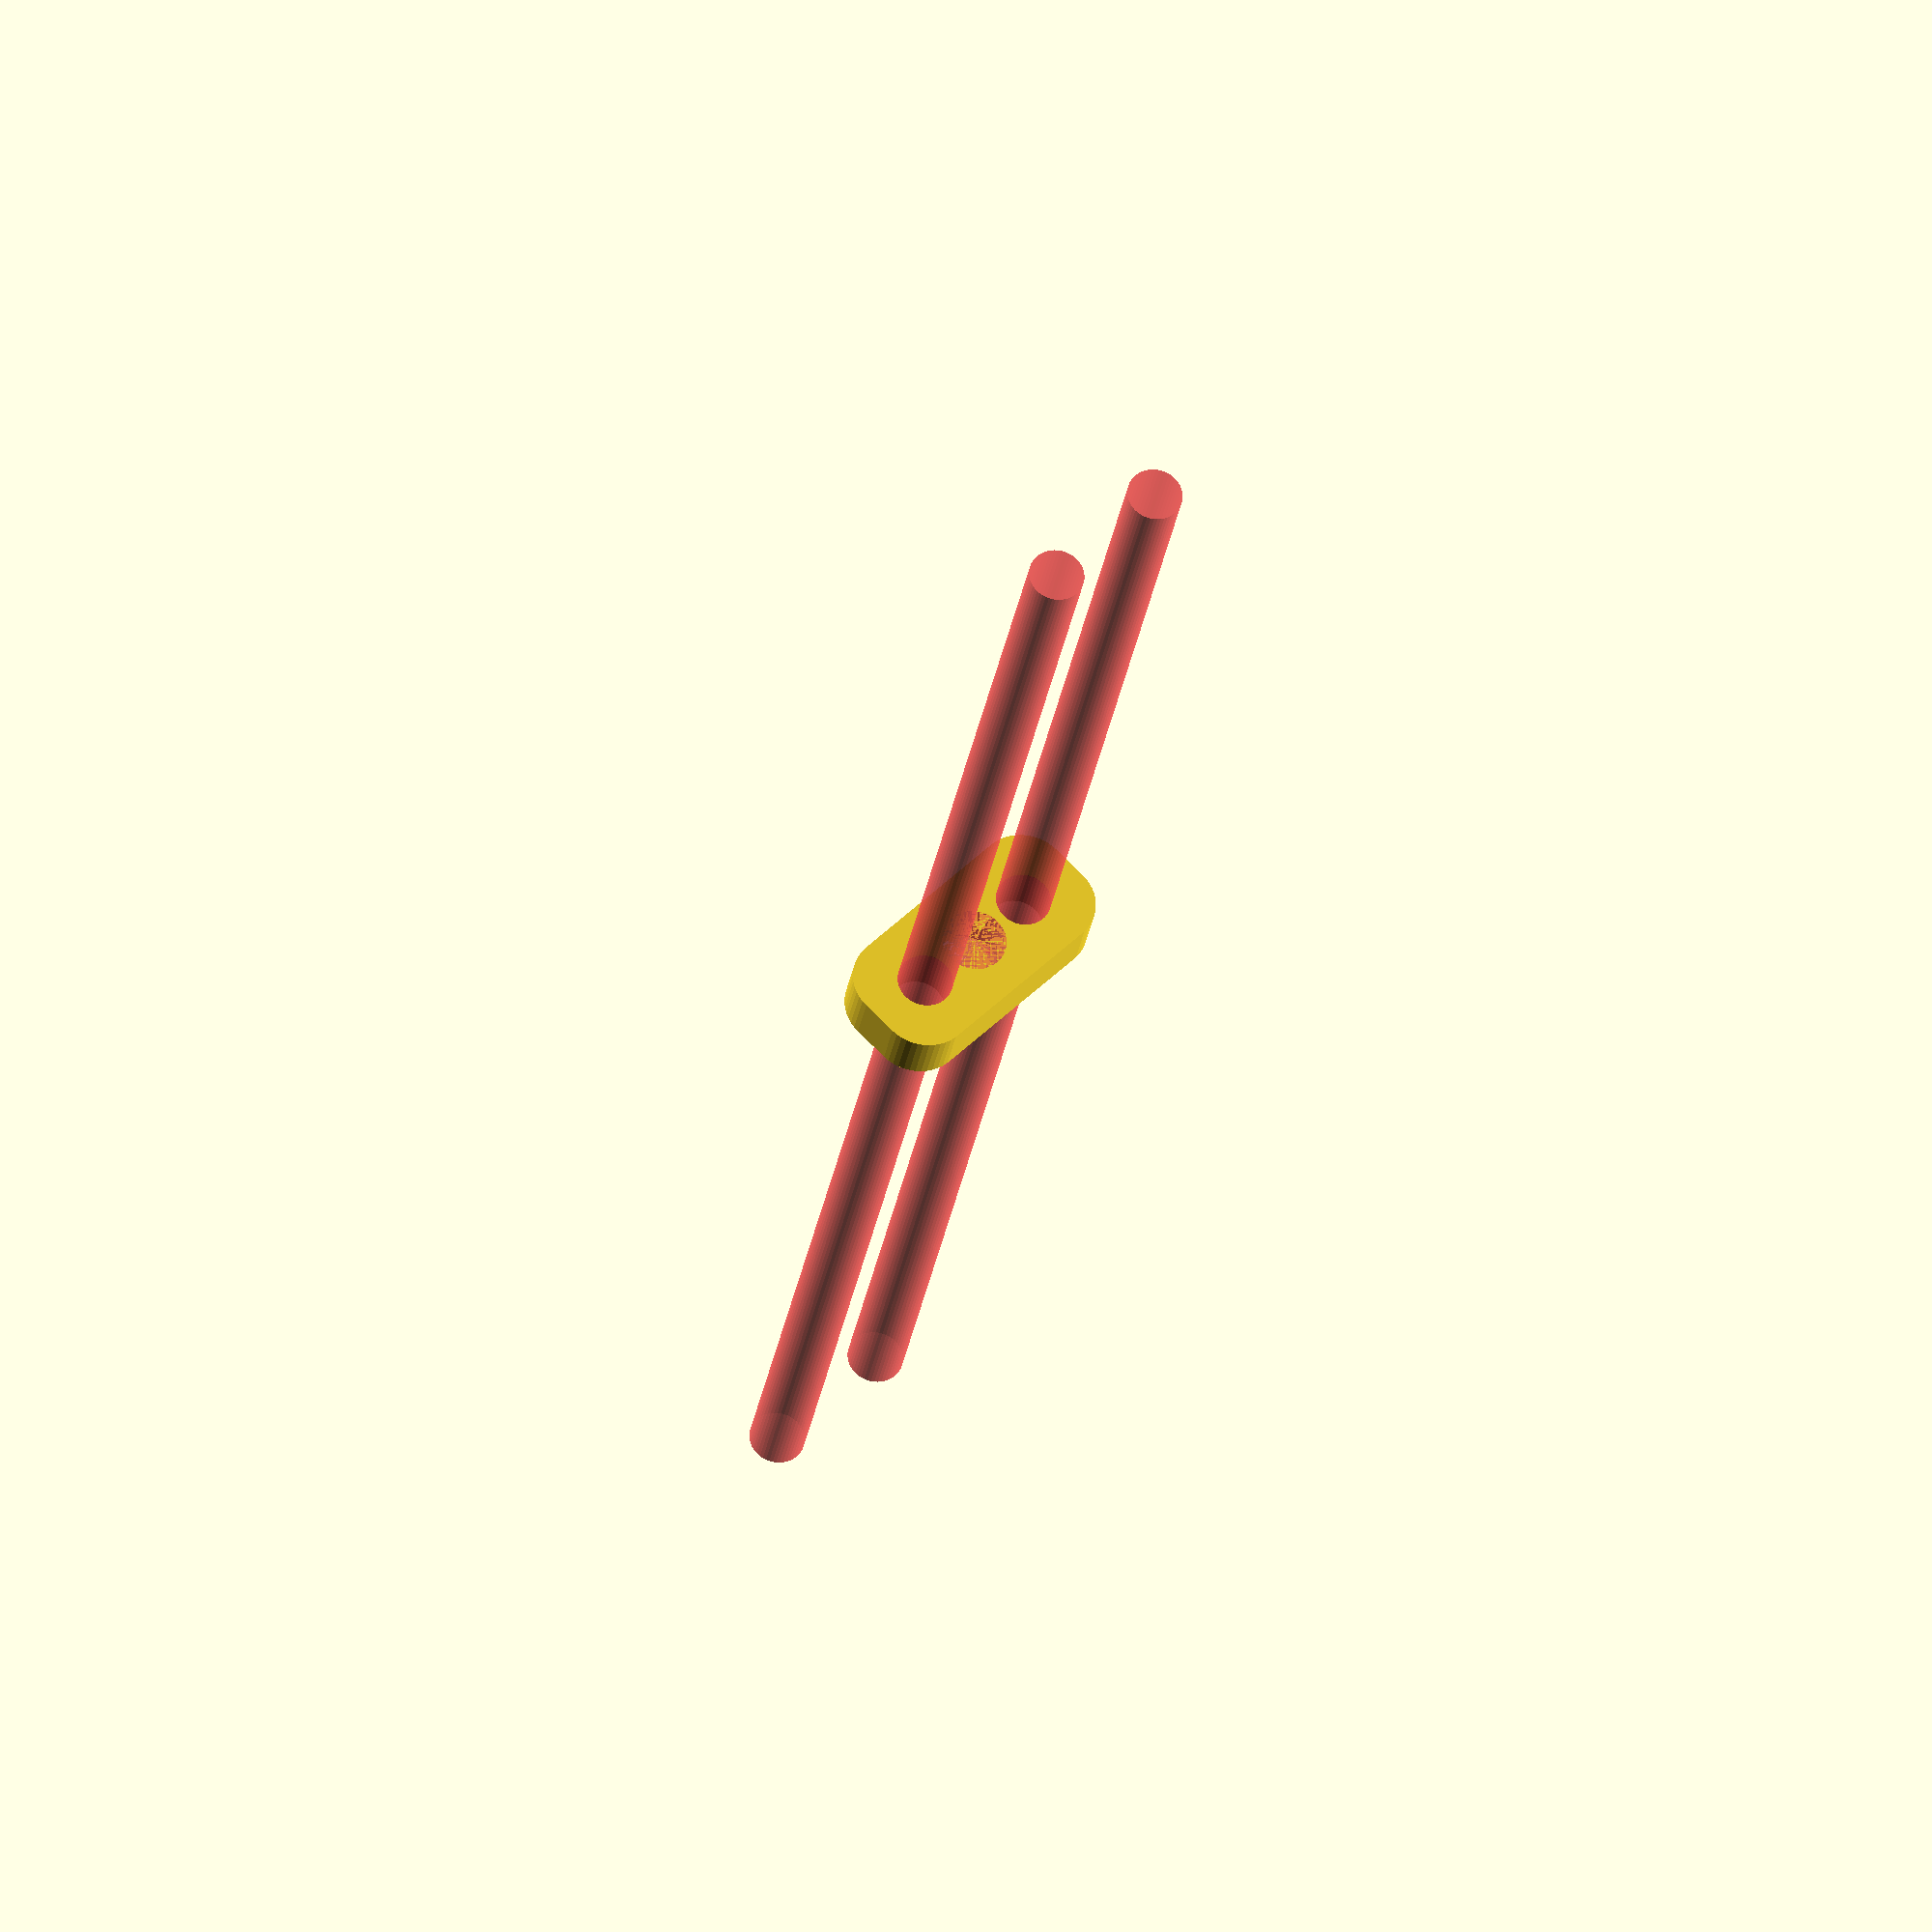
<openscad>
$fn = 50;


difference() {
	union() {
		hull() {
			translate(v = [-9.5000000000, 2.0000000000, 0]) {
				cylinder(h = 6, r = 5);
			}
			translate(v = [9.5000000000, 2.0000000000, 0]) {
				cylinder(h = 6, r = 5);
			}
			translate(v = [-9.5000000000, -2.0000000000, 0]) {
				cylinder(h = 6, r = 5);
			}
			translate(v = [9.5000000000, -2.0000000000, 0]) {
				cylinder(h = 6, r = 5);
			}
		}
	}
	union() {
		#translate(v = [-7.5000000000, 0.0000000000, 0]) {
			cylinder(h = 6, r = 3.0000000000);
		}
		#translate(v = [7.5000000000, 0.0000000000, 0]) {
			cylinder(h = 6, r = 3.0000000000);
		}
		#translate(v = [-7.5000000000, 0.0000000000, -100.0000000000]) {
			cylinder(h = 200, r = 3.0000000000);
		}
		#translate(v = [-7.5000000000, 0.0000000000, -100.0000000000]) {
			cylinder(h = 200, r = 3.0000000000);
		}
		#translate(v = [7.5000000000, 0.0000000000, -100.0000000000]) {
			cylinder(h = 200, r = 3.0000000000);
		}
		#translate(v = [7.5000000000, 0.0000000000, -100.0000000000]) {
			cylinder(h = 200, r = 3.0000000000);
		}
		#translate(v = [-7.5000000000, 0.0000000000, 0]) {
			cylinder(h = 6, r = 1.5000000000);
		}
		#translate(v = [7.5000000000, 0.0000000000, 0]) {
			cylinder(h = 6, r = 1.5000000000);
		}
		#translate(v = [-7.5000000000, 0.0000000000, 0]) {
			cylinder(h = 6, r = 1.5000000000);
		}
		#translate(v = [7.5000000000, 0.0000000000, 0]) {
			cylinder(h = 6, r = 1.5000000000);
		}
		#translate(v = [-7.5000000000, 0.0000000000, 0]) {
			cylinder(h = 6, r = 1.5000000000);
		}
		#translate(v = [7.5000000000, 0.0000000000, 0]) {
			cylinder(h = 6, r = 1.5000000000);
		}
		#cylinder(h = 6, r = 3.5000000000);
	}
}
</openscad>
<views>
elev=207.8 azim=135.1 roll=188.6 proj=o view=solid
</views>
